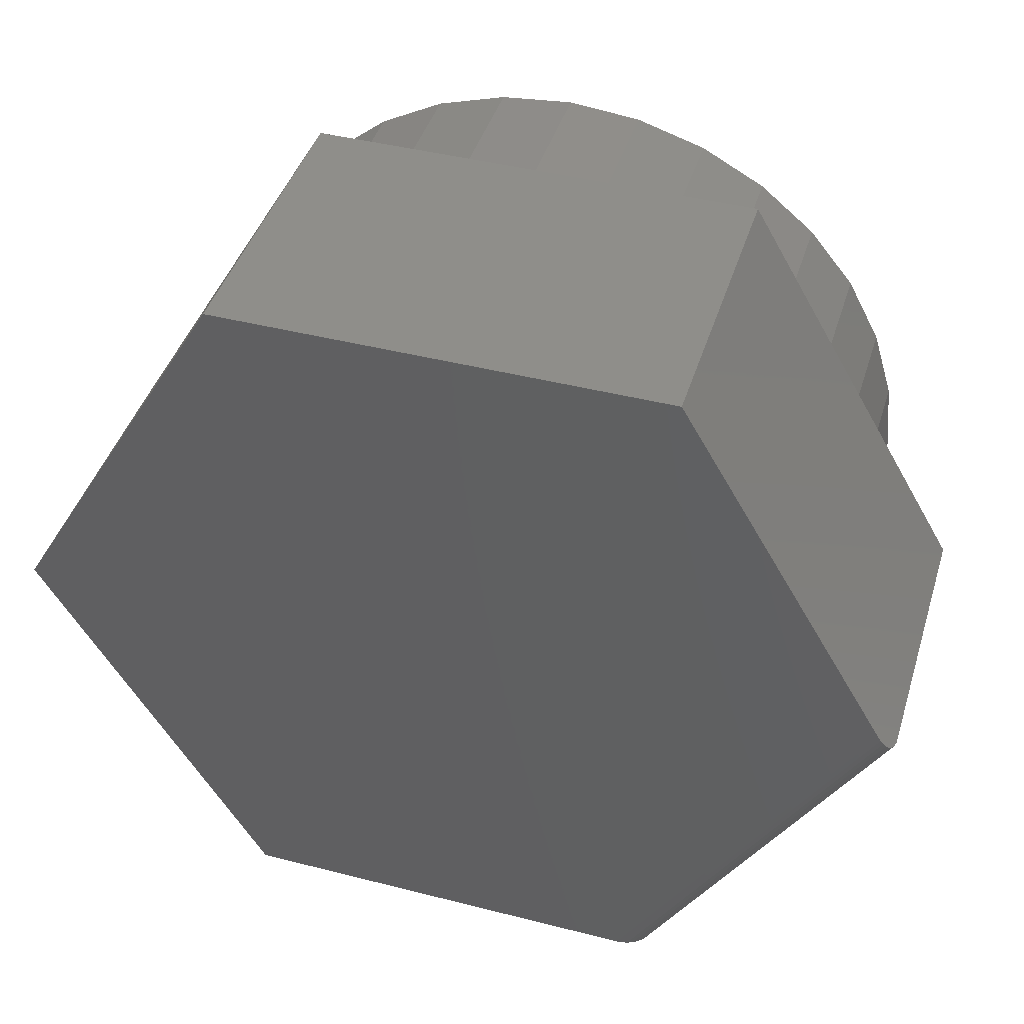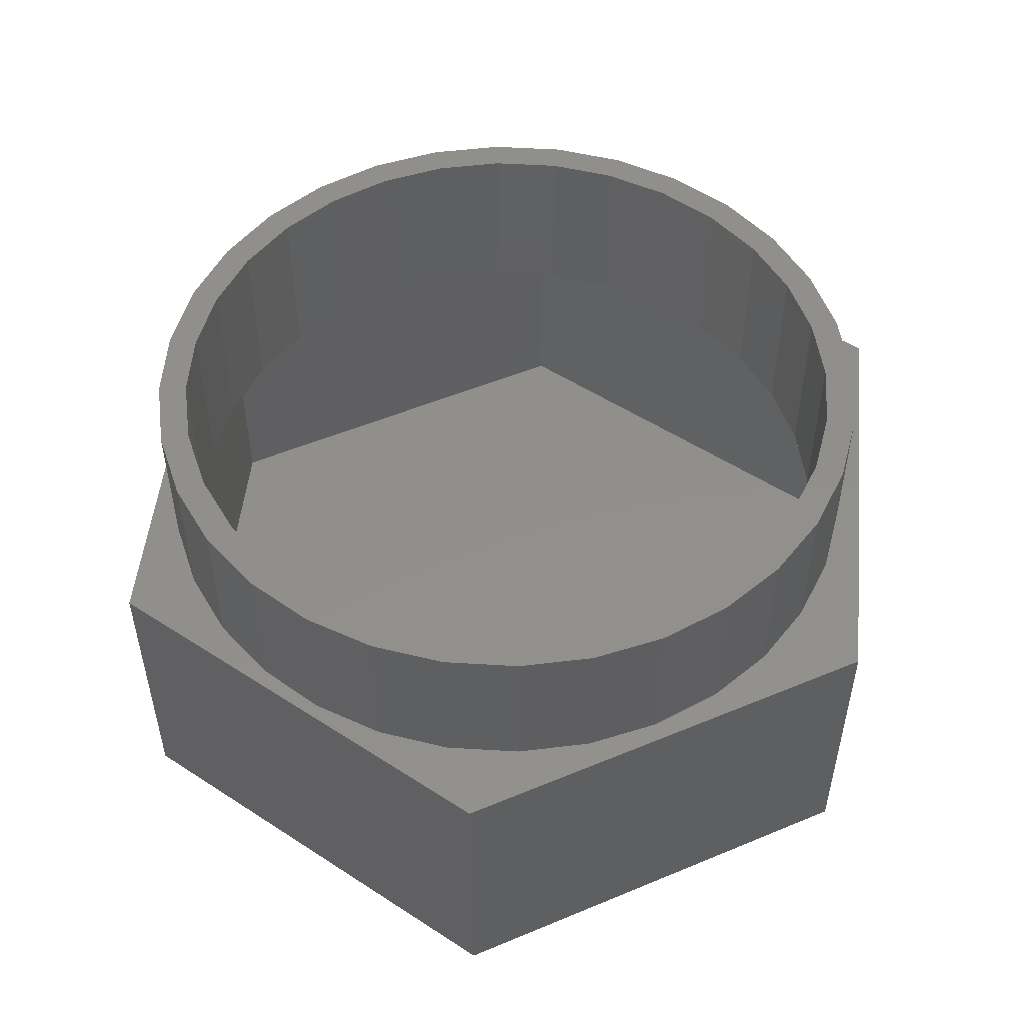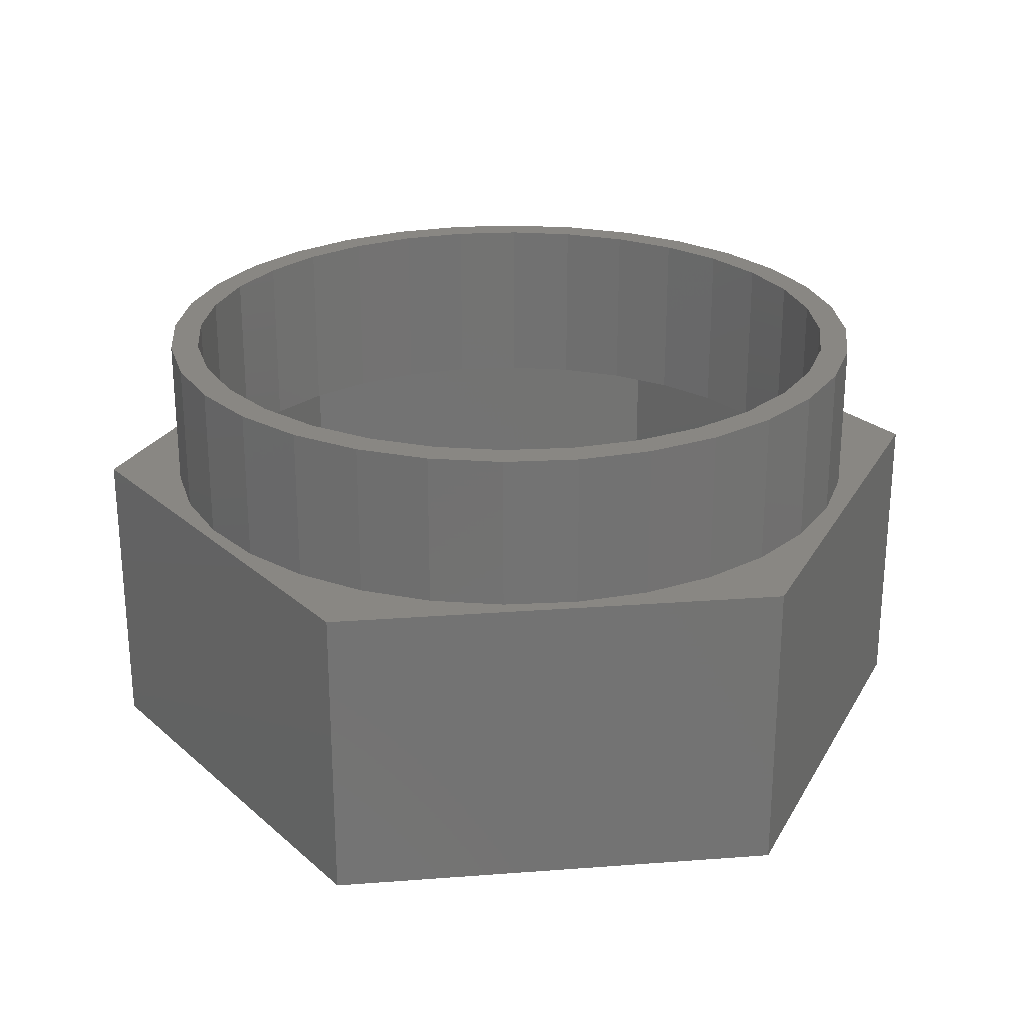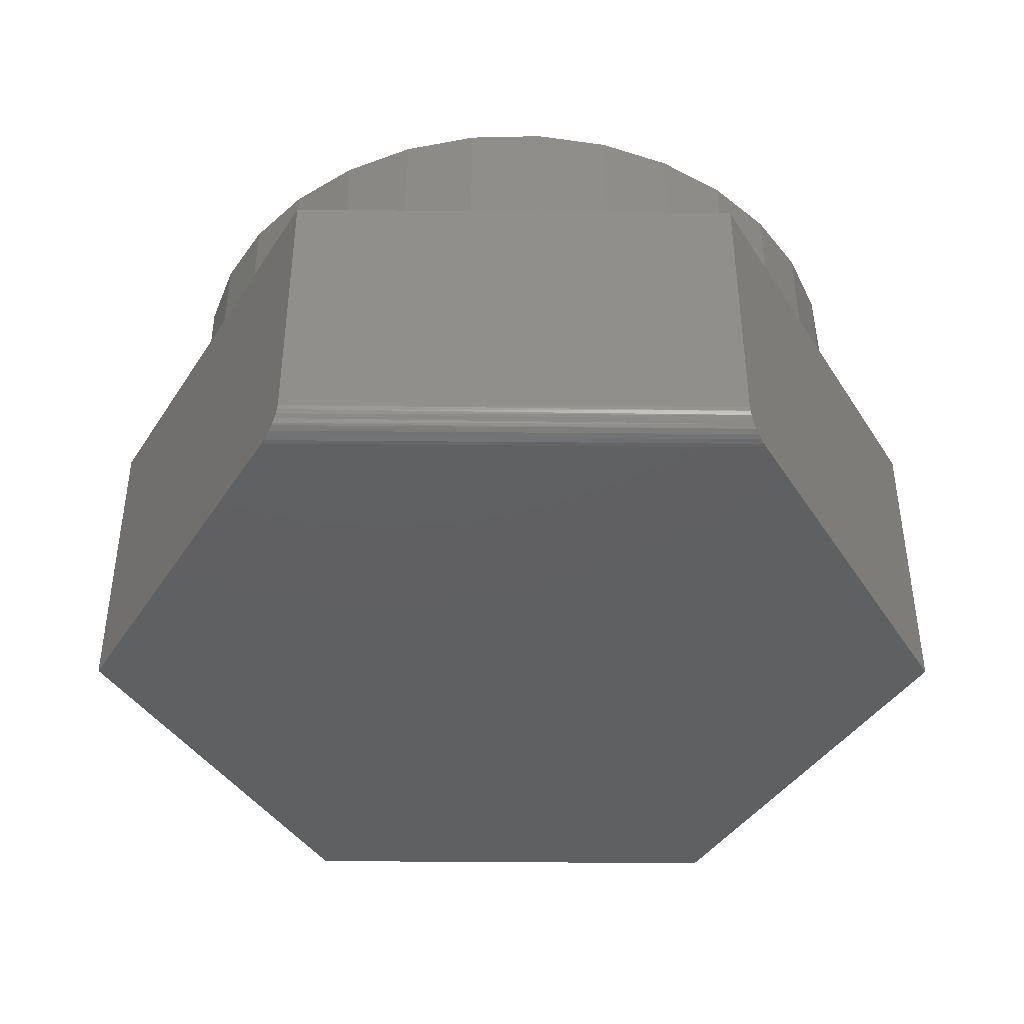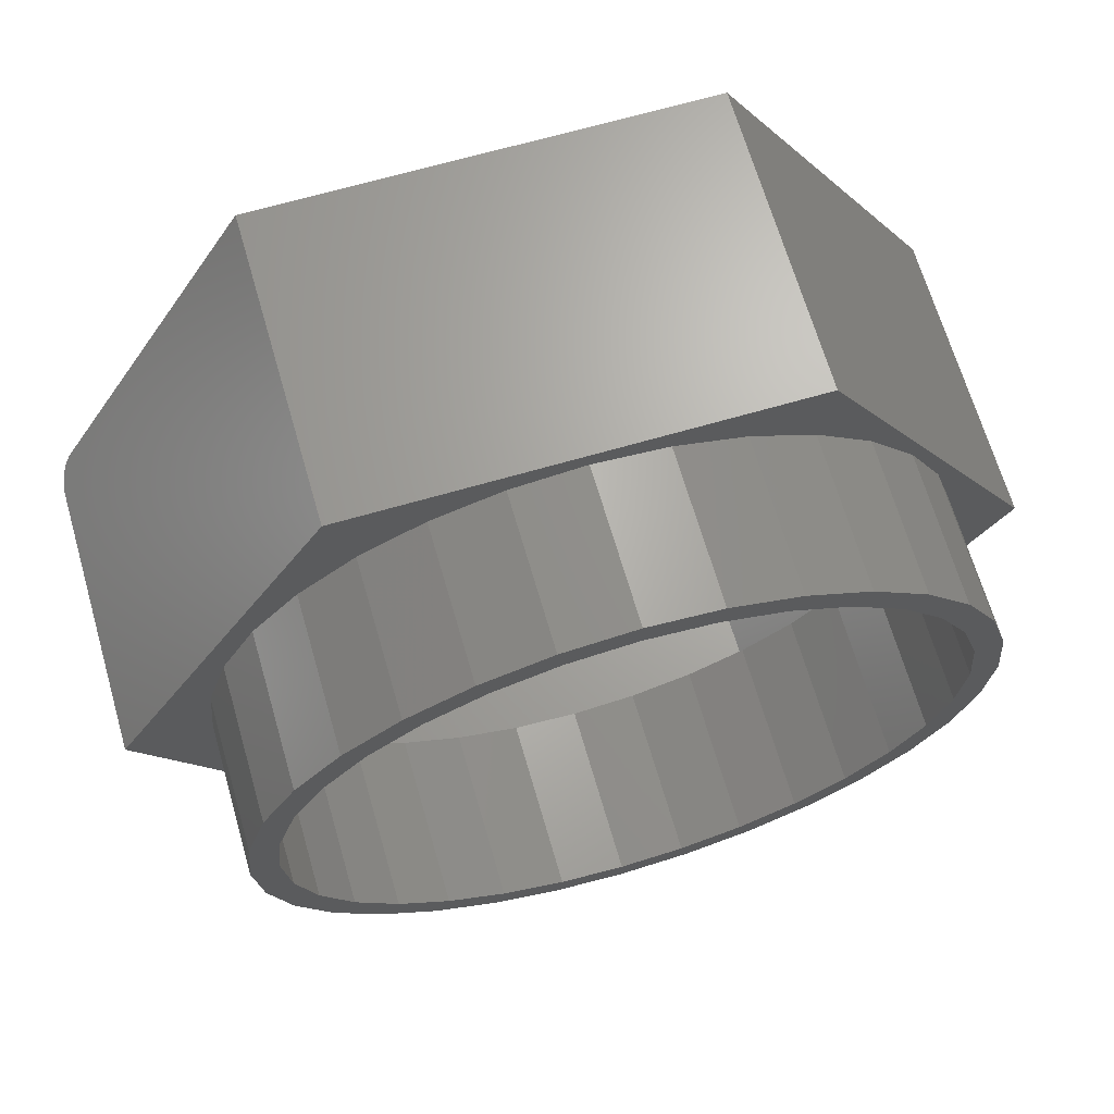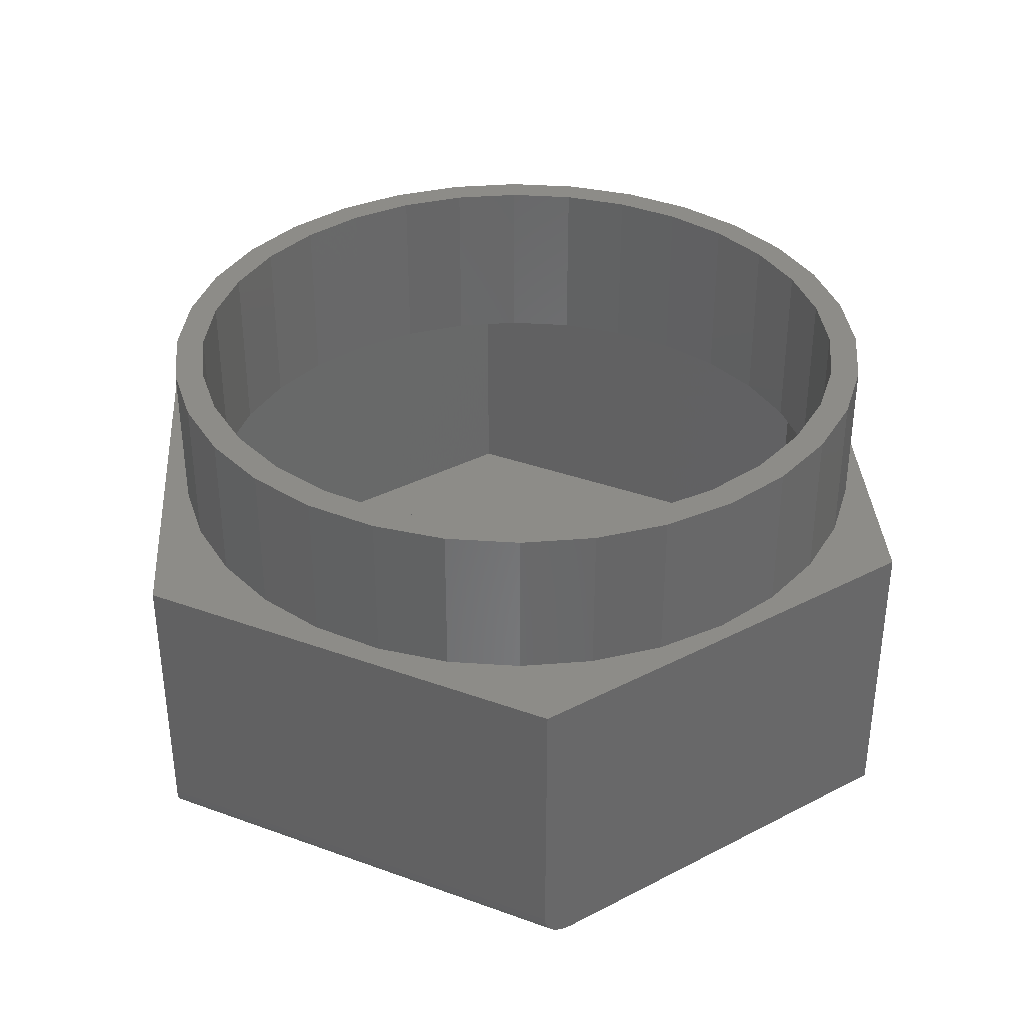
<metadata>
{"format":"stl","ext":"stl","renderer":"f3d","projection":"perspective","resolution":1024,"background":"white","views":[{"elev":43.0,"azim":-163.1,"up":"+Y"},{"elev":51.3,"azim":155.6,"up":"+Z"},{"elev":25.1,"azim":113.4,"up":"+Z"},{"elev":-41.0,"azim":-60.3,"up":"+Z"},{"elev":67.3,"azim":-16.2,"up":"+Y"},{"elev":35.8,"azim":-34.2,"up":"+Z"}]}
</metadata>
<code>
# stl→obj: 172 verts, 340 faces
v -0.3054 0.4665 0.75
v -0.4235 0.4298 0.75
v -0.3904 0.3967 0.75
v 0.239 0.5616 0.75
v 0.006332 0.561 0.75
v 0.1158 0.5502 0.75
v 0.1249 0.5962 0.75
v 0.006332 0.6079 0.75
v -0.2263 0.5616 0.75
v -0.1123 0.5962 0.75
v -0.3314 0.5054 0.75
v -0.2084 0.5183 0.75
v -0.1031 0.5502 0.75
v -0.4601 0.3117 0.75
v -0.4991 0.3377 0.75
v -0.512 0.2147 0.75
v -0.5553 0.2326 0.75
v -0.5439 0.1094 0.75
v -0.5899 0.1186 0.75
v -0.5547 6.87e-17 0.75
v -0.6016 7.444e-17 0.75
v -0.5439 -0.1094 0.75
v -0.5899 -0.1186 0.75
v -0.512 -0.2147 0.75
v -0.5553 -0.2326 0.75
v -0.4601 -0.3117 0.75
v -0.4991 -0.3377 0.75
v -0.3904 -0.3967 0.75
v -0.4235 -0.4298 0.75
v -0.3054 -0.4665 0.75
v -0.3314 -0.5054 0.75
v -0.2084 -0.5183 0.75
v -0.1031 -0.5502 0.75
v -0.2263 -0.5616 0.75
v 0.006332 -0.561 0.75
v -0.1123 -0.5962 0.75
v 0.006332 -0.6079 0.75
v 0.239 -0.5616 0.75
v 0.1249 -0.5962 0.75
v 0.3441 0.5054 0.75
v 0.221 0.5183 0.75
v 0.4362 0.4298 0.75
v 0.318 0.4665 0.75
v 0.403 0.3967 0.75
v 0.5118 0.3377 0.75
v 0.4728 0.3117 0.75
v 0.568 0.2326 0.75
v 0.5246 0.2147 0.75
v 0.6025 0.1186 0.75
v 0.5566 0.1094 0.75
v 0.6142 0 0.75
v 0.5674 0 0.75
v 0.6025 -0.1186 0.75
v 0.5566 -0.1094 0.75
v 0.568 -0.2326 0.75
v 0.5246 -0.2147 0.75
v 0.5118 -0.3377 0.75
v 0.4728 -0.3117 0.75
v 0.4362 -0.4298 0.75
v 0.403 -0.3967 0.75
v 0.3441 -0.5054 0.75
v 0.318 -0.4665 0.75
v 0.221 -0.5183 0.75
v 0.1158 -0.5502 0.75
v 0.006332 -0.561 0.4531
v 0.1158 -0.5502 0.4531
v 0.221 -0.5183 0.4531
v 0.318 -0.4665 0.4531
v 0.403 -0.3967 0.4531
v 0.4728 -0.3117 0.4531
v 0.5246 -0.2147 0.4531
v 0.5566 -0.1094 0.4531
v 0.5674 -1.374e-16 0.4531
v -0.1031 -0.5502 0.4531
v -0.2084 -0.5183 0.4531
v -0.3054 -0.4665 0.4531
v -0.3904 -0.3967 0.4531
v -0.4601 -0.3117 0.4531
v -0.512 -0.2147 0.4531
v -0.5439 -0.1094 0.4531
v -0.5547 6.87e-17 0.4531
v 0.006332 0.561 0.4531
v -0.1031 0.5502 0.4531
v -0.2084 0.5183 0.4531
v -0.3054 0.4665 0.4531
v -0.3904 0.3967 0.4531
v -0.4601 0.3117 0.4531
v -0.512 0.2147 0.4531
v -0.5439 0.1094 0.4531
v 0.1158 0.5502 0.4531
v 0.221 0.5183 0.4531
v 0.318 0.4665 0.4531
v 0.403 0.3967 0.4531
v 0.4728 0.3117 0.4531
v 0.5246 0.2147 0.4531
v 0.5566 0.1094 0.4531
v 0.3345 0.5904 0.4531
v -0.3423 0.5904 0.4531
v 0.3345 -0.5904 0.4531
v -0.3423 -0.5904 0.4531
v -0.6879 -2.429e-17 0.4531
v 0.6801 3.331e-16 0.4531
v -0.3423 0.5904 0.04688
v -0.6879 1.11e-16 0.04688
v 0.3345 0.5904 0.04688
v 0.6801 3.331e-16 0.04688
v 0.3345 -0.5904 0.04688
v -0.3423 -0.5904 0.04688
v -0.7422 0 0.5
v -0.3692 -0.6373 0.5
v -0.4991 -0.3377 0.5
v -0.5553 -0.2326 0.5
v -0.5899 -0.1186 0.5
v -0.6016 7.444e-17 0.5
v -0.5899 0.1186 0.5
v -0.5553 0.2326 0.5
v -0.4991 0.3377 0.5
v -0.3692 0.6373 0.5
v -0.4235 0.4298 0.5
v -0.3314 0.5054 0.5
v -0.2263 0.5616 0.5
v -0.1123 0.5962 0.5
v 0.006332 0.6079 0.5
v 0.3613 0.6373 0.5
v 0.3613 -0.6373 0.5
v 0.006332 -0.6079 0.5
v -0.1123 -0.5962 0.5
v -0.2263 -0.5616 0.5
v -0.3314 -0.5054 0.5
v -0.4235 -0.4298 0.5
v 0.7344 0 0.5
v 0.5118 0.3377 0.5
v 0.568 0.2326 0.5
v 0.6025 0.1186 0.5
v 0.6142 0 0.5
v 0.6025 -0.1186 0.5
v 0.568 -0.2326 0.5
v 0.5118 -0.3377 0.5
v 0.1249 0.5962 0.5
v 0.239 0.5616 0.5
v 0.3441 0.5054 0.5
v 0.4362 0.4298 0.5
v 0.4362 -0.4298 0.5
v 0.3441 -0.5054 0.5
v 0.239 -0.5616 0.5
v 0.1249 -0.5962 0.5
v 0.3613 0.6373 0
v 0.7344 0 0
v -0.3692 0.6373 0
v -0.715 0.04639 0
v 0.3613 -0.6373 0
v -0.3148 -0.6373 0
v -0.7422 0 0.04688
v -0.7409 0.002283 0.03235
v -0.7419 0.0005736 0.03953
v -0.7193 0.03904 0.0005931
v -0.724 0.03099 0.002666
v -0.7286 0.02328 0.006237
v -0.7327 0.01626 0.01124
v -0.7342 0.01358 0.01374
v -0.737 0.008871 0.01931
v -0.7392 0.005074 0.02556
v -0.3692 -0.6373 0.04688
v -0.3677 -0.6373 0.0359
v -0.369 -0.6373 0.04319
v -0.3501 -0.6373 0.01125
v -0.3419 -0.6373 0.006242
v -0.3329 -0.6373 0.002672
v -0.3235 -0.6373 0.0005982
v -0.365 -0.6373 0.02889
v -0.3611 -0.6373 0.02235
v -0.3561 -0.6373 0.01642
f 1 2 3
f 4 5 6
f 4 7 5
f 5 7 8
f 5 8 9
f 9 8 10
f 2 1 11
f 11 1 12
f 11 12 9
f 9 12 13
f 9 13 5
f 3 2 14
f 14 2 15
f 14 15 16
f 16 15 17
f 16 17 18
f 18 17 19
f 18 19 20
f 20 19 21
f 20 21 22
f 22 21 23
f 22 23 24
f 24 23 25
f 24 25 26
f 26 25 27
f 26 27 28
f 28 27 29
f 28 29 30
f 30 29 31
f 30 31 32
f 32 31 33
f 33 31 34
f 33 34 35
f 34 36 35
f 35 36 37
f 35 37 38
f 38 37 39
f 4 6 40
f 40 6 41
f 40 41 42
f 42 41 43
f 42 43 44
f 42 44 45
f 45 44 46
f 45 46 47
f 47 46 48
f 47 48 49
f 49 48 50
f 49 50 51
f 51 50 52
f 51 52 53
f 53 52 54
f 53 54 55
f 55 54 56
f 55 56 57
f 57 56 58
f 57 58 59
f 59 58 60
f 59 60 61
f 61 60 62
f 61 62 63
f 61 63 38
f 38 63 64
f 38 64 35
f 65 64 66
f 66 64 63
f 66 63 67
f 67 63 62
f 67 62 68
f 68 62 60
f 68 60 69
f 69 60 58
f 69 58 70
f 70 58 56
f 70 56 71
f 71 56 54
f 71 54 72
f 72 54 52
f 72 52 73
f 64 65 35
f 35 65 74
f 35 74 33
f 33 74 75
f 33 75 32
f 32 75 76
f 32 76 30
f 30 76 77
f 30 77 28
f 28 77 78
f 28 78 26
f 26 78 79
f 26 79 24
f 24 79 80
f 24 80 22
f 22 80 81
f 22 81 20
f 82 13 83
f 83 13 12
f 83 12 84
f 84 12 1
f 84 1 85
f 85 1 3
f 85 3 86
f 86 3 14
f 86 14 87
f 87 14 16
f 87 16 88
f 88 16 18
f 88 18 89
f 89 18 20
f 89 20 81
f 13 82 5
f 5 82 90
f 5 90 6
f 6 90 91
f 6 91 41
f 41 91 92
f 41 92 43
f 43 92 93
f 43 93 44
f 44 93 94
f 44 94 46
f 46 94 95
f 46 95 48
f 48 95 96
f 48 96 50
f 50 96 73
f 50 73 52
f 97 94 93
f 97 93 92
f 97 92 91
f 97 91 90
f 97 90 82
f 97 82 98
f 99 100 65
f 99 65 66
f 99 66 67
f 99 67 68
f 99 68 69
f 99 69 70
f 100 101 78
f 100 78 77
f 100 77 76
f 100 76 75
f 100 75 74
f 100 74 65
f 102 99 70
f 102 70 71
f 102 71 72
f 102 72 73
f 102 73 96
f 102 96 95
f 102 95 94
f 102 94 97
f 101 87 88
f 101 88 89
f 101 89 81
f 101 81 80
f 101 80 79
f 101 79 78
f 98 82 83
f 98 83 84
f 98 84 85
f 98 85 86
f 98 86 87
f 98 87 101
f 98 101 103
f 103 101 104
f 97 98 105
f 105 98 103
f 102 97 106
f 106 97 105
f 99 102 107
f 107 102 106
f 100 99 108
f 108 99 107
f 101 100 104
f 104 100 108
f 108 103 104
f 103 108 105
f 105 108 107
f 105 107 106
f 109 110 111
f 109 111 112
f 109 112 113
f 109 113 114
f 109 114 115
f 109 115 116
f 109 116 117
f 118 109 117
f 118 117 119
f 118 119 120
f 118 120 121
f 118 121 122
f 118 122 123
f 118 123 124
f 110 125 126
f 110 126 127
f 110 127 128
f 110 128 129
f 110 129 130
f 110 130 111
f 131 132 133
f 131 133 134
f 131 134 135
f 131 135 136
f 131 136 137
f 131 137 138
f 131 138 125
f 124 123 139
f 124 139 140
f 124 140 141
f 124 141 142
f 124 142 132
f 124 132 131
f 125 138 143
f 125 143 144
f 125 144 145
f 125 145 146
f 125 146 126
f 135 51 136
f 136 51 53
f 136 53 137
f 137 53 55
f 137 55 138
f 138 55 57
f 138 57 143
f 143 57 59
f 143 59 144
f 144 59 61
f 144 61 145
f 145 61 38
f 145 38 146
f 146 38 39
f 146 39 126
f 126 39 37
f 126 37 127
f 127 37 36
f 127 36 128
f 128 36 34
f 128 34 129
f 129 34 31
f 129 31 130
f 130 31 29
f 130 29 111
f 111 29 27
f 111 27 112
f 112 27 25
f 112 25 113
f 113 25 23
f 113 23 114
f 114 23 21
f 114 21 115
f 115 21 19
f 115 19 116
f 116 19 17
f 116 17 117
f 117 17 15
f 117 15 119
f 119 15 2
f 119 2 120
f 120 2 11
f 120 11 121
f 121 11 9
f 121 9 122
f 122 9 10
f 122 10 123
f 123 10 8
f 123 8 139
f 139 8 7
f 139 7 140
f 140 7 4
f 140 4 141
f 141 4 40
f 141 40 142
f 142 40 42
f 142 42 132
f 132 42 45
f 132 45 133
f 133 45 47
f 133 47 134
f 134 47 49
f 134 49 135
f 135 49 51
f 147 148 149
f 149 148 150
f 148 151 150
f 150 151 152
f 153 154 155
f 109 118 149
f 109 149 150
f 109 150 156
f 109 156 157
f 109 157 158
f 109 158 159
f 109 159 160
f 109 160 161
f 109 161 162
f 109 162 154
f 109 154 153
f 163 164 110
f 163 165 164
f 166 167 168
f 125 110 169
f 125 169 152
f 125 152 151
f 169 110 164
f 169 164 170
f 169 170 171
f 169 171 172
f 169 172 166
f 169 166 168
f 109 153 110
f 110 153 163
f 163 155 165
f 163 153 155
f 150 169 156
f 150 152 169
f 156 169 168
f 156 168 157
f 157 168 167
f 157 167 158
f 158 167 166
f 158 166 159
f 160 159 166
f 166 172 160
f 161 160 172
f 172 171 161
f 162 161 171
f 171 170 162
f 154 162 170
f 170 164 154
f 155 154 164
f 164 165 155
f 124 147 118
f 118 147 149
f 131 148 124
f 124 148 147
f 125 151 131
f 131 151 148

</code>
